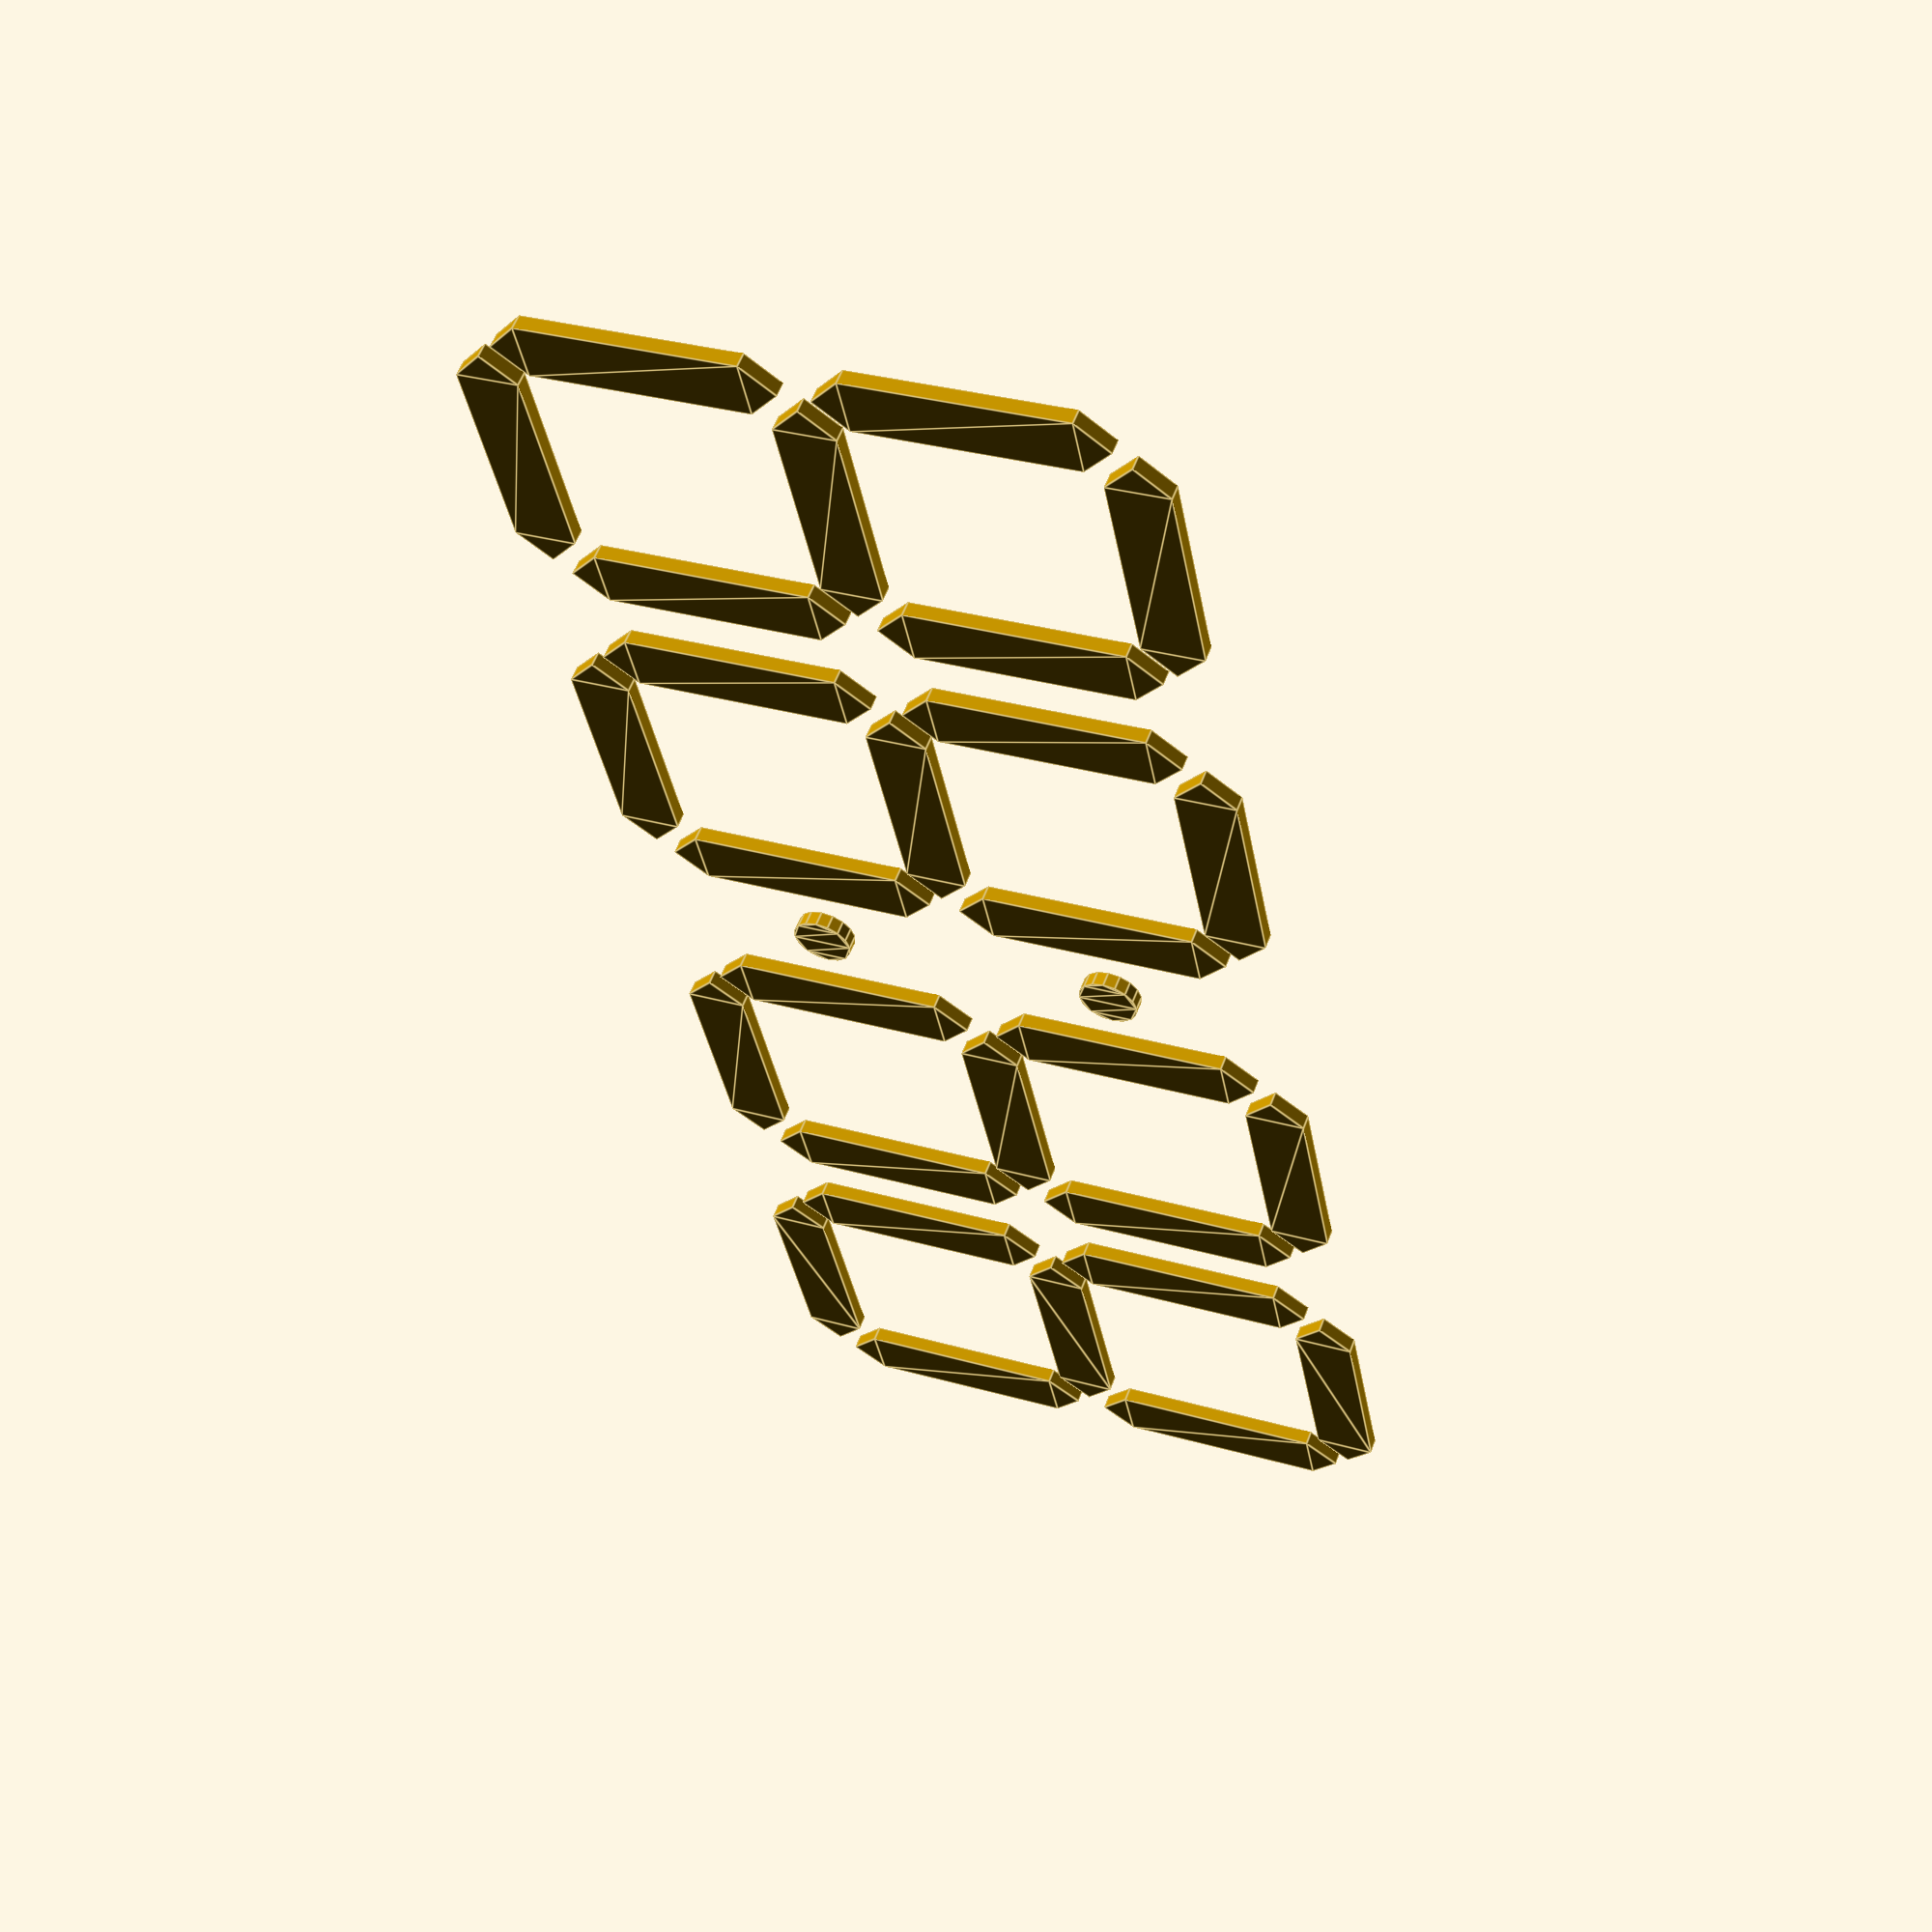
<openscad>

// Module names are of the form poly_<inkscape-path-id>().
// As a result you can associate a polygon in this OpenSCAD program with the
//  corresponding SVG element in the Inkscape document by looking for 
//  the XML element with the attribute id="inkscape-path-id".

// Paths have their own variables so they can be imported and used 
//  in polygon(points) structures in other programs.
// The NN_points is the list of all polygon XY vertices. 
// There may be an NN_paths variable as well. If it exists then it 
//  defines the nested paths. Both must be used in the 
//  polygon(points, paths) variant of the command.

profile_scale = 25.4/90; //made in inkscape in mm

// helper functions to determine the X,Y dimensions of the profiles
function min_x(shape_points) = min([ for (x = shape_points) min(x[0])]);
function max_x(shape_points) = max([ for (x = shape_points) max(x[0])]);
function min_y(shape_points) = min([ for (x = shape_points) min(x[1])]);
function max_y(shape_points) = max([ for (x = shape_points) max(x[1])]);

height = 5;
width = 1.0;


path337_0_points = [[-189.393000,0.000000],[-182.378000,-7.015000],[-133.276000,-7.015000],[-126.261000,0.000000],[-133.276000,7.015000],[-182.379000,7.015000],[-189.393000,0.000000],[-189.393000,0.000000]];

module poly_path337(h, w, res=4)  {
  scale([profile_scale, -profile_scale, 1])
  union()  {
    
      polygon(path337_0_points);
  }
}

path281_0_points = [[-192.901000,3.507000],[-185.886000,10.522000],[-185.886000,59.624000],[-192.901000,66.639000],[-199.916000,59.624000],[-199.916000,10.522000],[-192.901000,3.507000],[-192.901000,3.507000]];

module poly_path281(h, w, res=4)  {
  scale([profile_scale, -profile_scale, 1])
  union()  {
    
      polygon(path281_0_points);
  }
}

path339_0_points = [[-192.901000,3.507000],[-185.886000,10.522000],[-185.886000,59.624000],[-192.901000,66.639000],[-199.916000,59.624000],[-199.916000,10.522000],[-192.901000,3.507000],[-192.901000,3.507000]];

module poly_path339(h, w, res=4)  {
  scale([profile_scale, -profile_scale, 1])
  union()  {
    
      polygon(path339_0_points);
  }
}

path283_0_points = [[-122.755000,3.507000],[-115.740000,10.522000],[-115.740000,59.624000],[-122.755000,66.639000],[-129.770000,59.624000],[-129.770000,10.522000],[-122.755000,3.507000],[-122.755000,3.507000]];

module poly_path283(h, w, res=4)  {
  scale([profile_scale, -profile_scale, 1])
  union()  {
    
      polygon(path283_0_points);
  }
}

path341_0_points = [[-122.755000,3.507000],[-115.740000,10.522000],[-115.740000,59.624000],[-122.755000,66.639000],[-129.770000,59.624000],[-129.770000,10.522000],[-122.755000,3.507000],[-122.755000,3.507000]];

module poly_path341(h, w, res=4)  {
  scale([profile_scale, -profile_scale, 1])
  union()  {
    
      polygon(path341_0_points);
  }
}

path285_0_points = [[-189.393000,70.146000],[-182.378000,63.131000],[-133.276000,63.131000],[-126.261000,70.146000],[-133.276000,77.161000],[-182.379000,77.161000],[-189.393000,70.146000],[-189.393000,70.146000]];

module poly_path285(h, w, res=4)  {
  scale([profile_scale, -profile_scale, 1])
  union()  {
    
      polygon(path285_0_points);
  }
}

path343_0_points = [[-189.393000,70.146000],[-182.378000,63.131000],[-133.276000,63.131000],[-126.261000,70.146000],[-133.276000,77.161000],[-182.379000,77.161000],[-189.393000,70.146000],[-189.393000,70.146000]];

module poly_path343(h, w, res=4)  {
  scale([profile_scale, -profile_scale, 1])
  union()  {
    
      polygon(path343_0_points);
  }
}

path287_0_points = [[-91.189000,-70.146000],[-84.174000,-77.161000],[-35.072000,-77.161000],[-28.057000,-70.146000],[-35.072000,-63.131000],[-84.174000,-63.131000],[-91.189000,-70.146000],[-91.189000,-70.146000]];

module poly_path287(h, w, res=4)  {
  scale([profile_scale, -profile_scale, 1])
  union()  {
    
      polygon(path287_0_points);
  }
}

path345_0_points = [[-91.189000,-70.146000],[-84.174000,-77.161000],[-35.072000,-77.161000],[-28.057000,-70.146000],[-35.072000,-63.131000],[-84.174000,-63.131000],[-91.189000,-70.146000],[-91.189000,-70.146000]];

module poly_path345(h, w, res=4)  {
  scale([profile_scale, -profile_scale, 1])
  union()  {
    
      polygon(path345_0_points);
  }
}

path289_0_points = [[-94.697000,-66.639000],[-87.682000,-59.624000],[-87.682000,-10.522000],[-94.697000,-3.507000],[-101.712000,-10.522000],[-101.712000,-59.624000],[-94.697000,-66.639000],[-94.697000,-66.639000]];

module poly_path289(h, w, res=4)  {
  scale([profile_scale, -profile_scale, 1])
  union()  {
    
      polygon(path289_0_points);
  }
}

path347_0_points = [[-94.697000,-66.639000],[-87.682000,-59.624000],[-87.682000,-10.522000],[-94.697000,-3.507000],[-101.712000,-10.522000],[-101.712000,-59.624000],[-94.697000,-66.639000],[-94.697000,-66.639000]];

module poly_path347(h, w, res=4)  {
  scale([profile_scale, -profile_scale, 1])
  union()  {
    
      polygon(path347_0_points);
  }
}

path291_0_points = [[-24.551000,-66.639000],[-17.536000,-59.624000],[-17.536000,-10.522000],[-24.551000,-3.507000],[-31.566000,-10.522000],[-31.566000,-59.624000],[-24.551000,-66.639000],[-24.551000,-66.639000]];

module poly_path291(h, w, res=4)  {
  scale([profile_scale, -profile_scale, 1])
  union()  {
    
      polygon(path291_0_points);
  }
}

path349_0_points = [[-24.551000,-66.639000],[-17.536000,-59.624000],[-17.536000,-10.522000],[-24.551000,-3.507000],[-31.566000,-10.522000],[-31.566000,-59.624000],[-24.551000,-66.639000],[-24.551000,-66.639000]];

module poly_path349(h, w, res=4)  {
  scale([profile_scale, -profile_scale, 1])
  union()  {
    
      polygon(path349_0_points);
  }
}

path393_0_points = [[126.263000,70.146000],[133.278000,63.131000],[182.380000,63.131000],[189.395000,70.146000],[182.380000,77.161000],[133.278000,77.161000],[126.263000,70.146000],[126.263000,70.146000]];

module poly_path393(h, w, res=4)  {
  scale([profile_scale, -profile_scale, 1])
  union()  {
    
      polygon(path393_0_points);
  }
}

path293_0_points = [[-91.189000,0.000000],[-84.174000,-7.015000],[-35.072000,-7.015000],[-28.057000,0.000000],[-35.072000,7.015000],[-84.174000,7.015000],[-91.189000,0.000000],[-91.189000,0.000000]];

module poly_path293(h, w, res=4)  {
  scale([profile_scale, -profile_scale, 1])
  union()  {
    
      polygon(path293_0_points);
  }
}

path351_0_points = [[-91.189000,0.000000],[-84.174000,-7.015000],[-35.072000,-7.015000],[-28.057000,0.000000],[-35.072000,7.015000],[-84.174000,7.015000],[-91.189000,0.000000],[-91.189000,0.000000]];

module poly_path351(h, w, res=4)  {
  scale([profile_scale, -profile_scale, 1])
  union()  {
    
      polygon(path351_0_points);
  }
}

path295_0_points = [[-94.697000,3.507000],[-87.682000,10.522000],[-87.682000,59.624000],[-94.697000,66.639000],[-101.712000,59.624000],[-101.712000,10.522000],[-94.697000,3.507000],[-94.697000,3.507000]];

module poly_path295(h, w, res=4)  {
  scale([profile_scale, -profile_scale, 1])
  union()  {
    
      polygon(path295_0_points);
  }
}

path353_0_points = [[-94.697000,3.507000],[-87.682000,10.522000],[-87.682000,59.624000],[-94.697000,66.639000],[-101.712000,59.624000],[-101.712000,10.522000],[-94.697000,3.507000],[-94.697000,3.507000]];

module poly_path353(h, w, res=4)  {
  scale([profile_scale, -profile_scale, 1])
  union()  {
    
      polygon(path353_0_points);
  }
}

path297_0_points = [[-24.551000,3.507000],[-17.536000,10.522000],[-17.536000,59.624000],[-24.551000,66.639000],[-31.566000,59.624000],[-31.566000,10.522000],[-24.551000,3.507000],[-24.551000,3.507000]];

module poly_path297(h, w, res=4)  {
  scale([profile_scale, -profile_scale, 1])
  union()  {
    
      polygon(path297_0_points);
  }
}

path355_0_points = [[-24.551000,3.507000],[-17.536000,10.522000],[-17.536000,59.624000],[-24.551000,66.639000],[-31.566000,59.624000],[-31.566000,10.522000],[-24.551000,3.507000],[-24.551000,3.507000]];

module poly_path355(h, w, res=4)  {
  scale([profile_scale, -profile_scale, 1])
  union()  {
    
      polygon(path355_0_points);
  }
}

path299_0_points = [[-91.189000,70.146000],[-84.174000,63.131000],[-35.072000,63.131000],[-28.057000,70.146000],[-35.072000,77.161000],[-84.174000,77.161000],[-91.189000,70.146000],[-91.189000,70.146000]];

module poly_path299(h, w, res=4)  {
  scale([profile_scale, -profile_scale, 1])
  union()  {
    
      polygon(path299_0_points);
  }
}

path357_0_points = [[-91.189000,70.146000],[-84.174000,63.131000],[-35.072000,63.131000],[-28.057000,70.146000],[-35.072000,77.161000],[-84.174000,77.161000],[-91.189000,70.146000],[-91.189000,70.146000]];

module poly_path357(h, w, res=4)  {
  scale([profile_scale, -profile_scale, 1])
  union()  {
    
      polygon(path357_0_points);
  }
}

path301_0_points = [[28.058000,-70.146000],[35.073000,-77.161000],[84.175000,-77.161000],[91.190000,-70.146000],[84.175000,-63.131000],[35.073000,-63.131000],[28.058000,-70.146000],[28.058000,-70.146000]];

module poly_path301(h, w, res=4)  {
  scale([profile_scale, -profile_scale, 1])
  union()  {
    
      polygon(path301_0_points);
  }
}

path387_0_points = [[126.263000,0.000000],[133.278000,-7.015000],[182.380000,-7.015000],[189.395000,0.000000],[182.380000,7.015000],[133.278000,7.015000],[126.263000,0.000000],[126.263000,0.000000]];

module poly_path387(h, w, res=4)  {
  scale([profile_scale, -profile_scale, 1])
  union()  {
    
      polygon(path387_0_points);
  }
}

path359_0_points = [[6.856000,-35.073000],[6.311000,-32.377875],[4.824750,-30.177000],[2.620375,-28.693125],[-0.079000,-28.149000],[-2.778375,-28.693125],[-4.982750,-30.177000],[-6.469000,-32.377875],[-7.014000,-35.073000],[-6.469000,-37.768125],[-4.982750,-39.969000],[-2.778375,-41.452875],[-0.079000,-41.997000],[2.620375,-41.452875],[4.824750,-39.969000],[6.311000,-37.768125],[6.856000,-35.073000],[6.856000,-35.073000]];

module poly_path359(h, w, res=4)  {
  scale([profile_scale, -profile_scale, 1])
  union()  {
    
      polygon(path359_0_points);
  }
}

path303_0_points = [[24.551000,-66.639000],[31.566000,-59.624000],[31.566000,-10.522000],[24.551000,-3.507000],[17.536000,-10.522000],[17.536000,-59.624000],[24.551000,-66.639000],[24.551000,-66.639000]];

module poly_path303(h, w, res=4)  {
  scale([profile_scale, -profile_scale, 1])
  union()  {
    
      polygon(path303_0_points);
  }
}

path361_0_points = [[6.856000,35.072000],[6.311000,37.767125],[4.824750,39.968000],[2.620375,41.451875],[-0.079000,41.996000],[-2.778375,41.451875],[-4.982750,39.968000],[-6.469000,37.767125],[-7.014000,35.072000],[-6.469000,32.376875],[-4.982750,30.176000],[-2.778375,28.692125],[-0.079000,28.148000],[2.620375,28.692125],[4.824750,30.176000],[6.311000,32.376875],[6.856000,35.072000],[6.856000,35.072000]];

module poly_path361(h, w, res=4)  {
  scale([profile_scale, -profile_scale, 1])
  union()  {
    
      polygon(path361_0_points);
  }
}

path305_0_points = [[94.697000,-66.639000],[101.712000,-59.624000],[101.712000,-10.522000],[94.697000,-3.507000],[87.682000,-10.522000],[87.682000,-59.624000],[94.697000,-66.639000],[94.697000,-66.639000]];

module poly_path305(h, w, res=4)  {
  scale([profile_scale, -profile_scale, 1])
  union()  {
    
      polygon(path305_0_points);
  }
}

path363_0_points = [[6.856000,-35.073000],[6.311000,-32.377875],[4.824750,-30.177000],[2.620375,-28.693125],[-0.079000,-28.149000],[-2.778375,-28.693125],[-4.982750,-30.177000],[-6.469000,-32.377875],[-7.014000,-35.073000],[-6.469000,-37.768125],[-4.982750,-39.969000],[-2.778375,-41.452875],[-0.079000,-41.997000],[2.620375,-41.452875],[4.824750,-39.969000],[6.311000,-37.768125],[6.856000,-35.073000],[6.856000,-35.073000]];

module poly_path363(h, w, res=4)  {
  scale([profile_scale, -profile_scale, 1])
  union()  {
    
      polygon(path363_0_points);
  }
}

path307_0_points = [[28.058000,0.000000],[35.073000,-7.015000],[84.175000,-7.015000],[91.190000,0.000000],[84.175000,7.015000],[35.073000,7.015000],[28.058000,0.000000],[28.058000,0.000000]];

module poly_path307(h, w, res=4)  {
  scale([profile_scale, -profile_scale, 1])
  union()  {
    
      polygon(path307_0_points);
  }
}

path365_0_points = [[6.856000,35.072000],[6.311000,37.767125],[4.824750,39.968000],[2.620375,41.451875],[-0.079000,41.996000],[-2.778375,41.451875],[-4.982750,39.968000],[-6.469000,37.767125],[-7.014000,35.072000],[-6.469000,32.376875],[-4.982750,30.176000],[-2.778375,28.692125],[-0.079000,28.148000],[2.620375,28.692125],[4.824750,30.176000],[6.311000,32.376875],[6.856000,35.072000],[6.856000,35.072000]];

module poly_path365(h, w, res=4)  {
  scale([profile_scale, -profile_scale, 1])
  union()  {
    
      polygon(path365_0_points);
  }
}

path309_0_points = [[24.551000,3.507000],[31.566000,10.522000],[31.566000,59.624000],[24.551000,66.639000],[17.536000,59.624000],[17.536000,10.522000],[24.551000,3.507000],[24.551000,3.507000]];

module poly_path309(h, w, res=4)  {
  scale([profile_scale, -profile_scale, 1])
  union()  {
    
      polygon(path309_0_points);
  }
}

path367_0_points = [[28.058000,-70.146000],[35.073000,-77.161000],[84.175000,-77.161000],[91.190000,-70.146000],[84.175000,-63.131000],[35.073000,-63.131000],[28.058000,-70.146000],[28.058000,-70.146000]];

module poly_path367(h, w, res=4)  {
  scale([profile_scale, -profile_scale, 1])
  union()  {
    
      polygon(path367_0_points);
  }
}

path311_0_points = [[94.697000,3.507000],[101.712000,10.522000],[101.712000,59.624000],[94.697000,66.639000],[87.682000,59.624000],[87.682000,10.522000],[94.697000,3.507000],[94.697000,3.507000]];

module poly_path311(h, w, res=4)  {
  scale([profile_scale, -profile_scale, 1])
  union()  {
    
      polygon(path311_0_points);
  }
}

path369_0_points = [[24.551000,-66.639000],[31.566000,-59.624000],[31.566000,-10.522000],[24.551000,-3.507000],[17.536000,-10.522000],[17.536000,-59.624000],[24.551000,-66.639000],[24.551000,-66.639000]];

module poly_path369(h, w, res=4)  {
  scale([profile_scale, -profile_scale, 1])
  union()  {
    
      polygon(path369_0_points);
  }
}

path313_0_points = [[28.058000,70.146000],[35.073000,63.131000],[84.175000,63.131000],[91.190000,70.146000],[84.175000,77.161000],[35.073000,77.161000],[28.058000,70.146000],[28.058000,70.146000]];

module poly_path313(h, w, res=4)  {
  scale([profile_scale, -profile_scale, 1])
  union()  {
    
      polygon(path313_0_points);
  }
}

path371_0_points = [[94.697000,-66.639000],[101.712000,-59.624000],[101.712000,-10.522000],[94.697000,-3.507000],[87.682000,-10.522000],[87.682000,-59.624000],[94.697000,-66.639000],[94.697000,-66.639000]];

module poly_path371(h, w, res=4)  {
  scale([profile_scale, -profile_scale, 1])
  union()  {
    
      polygon(path371_0_points);
  }
}

path315_0_points = [[126.263000,-70.146000],[133.278000,-77.161000],[182.380000,-77.161000],[189.395000,-70.146000],[182.380000,-63.131000],[133.278000,-63.131000],[126.263000,-70.146000],[126.263000,-70.146000]];

module poly_path315(h, w, res=4)  {
  scale([profile_scale, -profile_scale, 1])
  union()  {
    
      polygon(path315_0_points);
  }
}

path373_0_points = [[28.058000,0.000000],[35.073000,-7.015000],[84.175000,-7.015000],[91.190000,0.000000],[84.175000,7.015000],[35.073000,7.015000],[28.058000,0.000000],[28.058000,0.000000]];

module poly_path373(h, w, res=4)  {
  scale([profile_scale, -profile_scale, 1])
  union()  {
    
      polygon(path373_0_points);
  }
}

path317_0_points = [[122.755000,-66.639000],[129.770000,-59.624000],[129.770000,-10.522000],[122.755000,-3.507000],[115.740000,-10.522000],[115.740000,-59.624000],[122.755000,-66.639000],[122.755000,-66.639000]];

module poly_path317(h, w, res=4)  {
  scale([profile_scale, -profile_scale, 1])
  union()  {
    
      polygon(path317_0_points);
  }
}

path375_0_points = [[24.551000,3.507000],[31.566000,10.522000],[31.566000,59.624000],[24.551000,66.639000],[17.536000,59.624000],[17.536000,10.522000],[24.551000,3.507000],[24.551000,3.507000]];

module poly_path375(h, w, res=4)  {
  scale([profile_scale, -profile_scale, 1])
  union()  {
    
      polygon(path375_0_points);
  }
}

path319_0_points = [[192.901000,-66.639000],[199.916000,-59.624000],[199.916000,-10.522000],[192.901000,-3.507000],[185.886000,-10.522000],[185.886000,-59.624000],[192.901000,-66.639000],[192.901000,-66.639000]];

module poly_path319(h, w, res=4)  {
  scale([profile_scale, -profile_scale, 1])
  union()  {
    
      polygon(path319_0_points);
  }
}

path377_0_points = [[94.697000,3.507000],[101.712000,10.522000],[101.712000,59.624000],[94.697000,66.639000],[87.682000,59.624000],[87.682000,10.522000],[94.697000,3.507000],[94.697000,3.507000]];

module poly_path377(h, w, res=4)  {
  scale([profile_scale, -profile_scale, 1])
  union()  {
    
      polygon(path377_0_points);
  }
}

path321_0_points = [[126.263000,0.000000],[133.278000,-7.015000],[182.380000,-7.015000],[189.395000,0.000000],[182.380000,7.015000],[133.278000,7.015000],[126.263000,0.000000],[126.263000,0.000000]];

module poly_path321(h, w, res=4)  {
  scale([profile_scale, -profile_scale, 1])
  union()  {
    
      polygon(path321_0_points);
  }
}

path379_0_points = [[28.058000,70.146000],[35.073000,63.131000],[84.175000,63.131000],[91.190000,70.146000],[84.175000,77.161000],[35.073000,77.161000],[28.058000,70.146000],[28.058000,70.146000]];

module poly_path379(h, w, res=4)  {
  scale([profile_scale, -profile_scale, 1])
  union()  {
    
      polygon(path379_0_points);
  }
}

path323_0_points = [[122.755000,3.507000],[129.770000,10.522000],[129.770000,59.624000],[122.755000,66.639000],[115.740000,59.624000],[115.740000,10.522000],[122.755000,3.507000],[122.755000,3.507000]];

module poly_path323(h, w, res=4)  {
  scale([profile_scale, -profile_scale, 1])
  union()  {
    
      polygon(path323_0_points);
  }
}

path381_0_points = [[126.263000,-70.146000],[133.278000,-77.161000],[182.380000,-77.161000],[189.395000,-70.146000],[182.380000,-63.131000],[133.278000,-63.131000],[126.263000,-70.146000],[126.263000,-70.146000]];

module poly_path381(h, w, res=4)  {
  scale([profile_scale, -profile_scale, 1])
  union()  {
    
      polygon(path381_0_points);
  }
}

path325_0_points = [[192.901000,3.507000],[199.916000,10.522000],[199.916000,59.624000],[192.901000,66.639000],[185.886000,59.624000],[185.886000,10.522000],[192.901000,3.507000],[192.901000,3.507000]];

module poly_path325(h, w, res=4)  {
  scale([profile_scale, -profile_scale, 1])
  union()  {
    
      polygon(path325_0_points);
  }
}

path391_0_points = [[192.901000,3.507000],[199.916000,10.522000],[199.916000,59.624000],[192.901000,66.639000],[185.886000,59.624000],[185.886000,10.522000],[192.901000,3.507000],[192.901000,3.507000]];

module poly_path391(h, w, res=4)  {
  scale([profile_scale, -profile_scale, 1])
  union()  {
    
      polygon(path391_0_points);
  }
}

path383_0_points = [[122.755000,-66.639000],[129.770000,-59.624000],[129.770000,-10.522000],[122.755000,-3.507000],[115.740000,-10.522000],[115.740000,-59.624000],[122.755000,-66.639000],[122.755000,-66.639000]];

module poly_path383(h, w, res=4)  {
  scale([profile_scale, -profile_scale, 1])
  union()  {
    
      polygon(path383_0_points);
  }
}

path327_0_points = [[126.263000,70.146000],[133.278000,63.131000],[182.380000,63.131000],[189.395000,70.146000],[182.380000,77.161000],[133.278000,77.161000],[126.263000,70.146000],[126.263000,70.146000]];

module poly_path327(h, w, res=4)  {
  scale([profile_scale, -profile_scale, 1])
  union()  {
    
      polygon(path327_0_points);
  }
}

path389_0_points = [[122.755000,3.507000],[129.770000,10.522000],[129.770000,59.624000],[122.755000,66.639000],[115.740000,59.624000],[115.740000,10.522000],[122.755000,3.507000],[122.755000,3.507000]];

module poly_path389(h, w, res=4)  {
  scale([profile_scale, -profile_scale, 1])
  union()  {
    
      polygon(path389_0_points);
  }
}

path273_0_points = [[-189.393000,-70.146000],[-182.378000,-77.161000],[-133.276000,-77.161000],[-126.261000,-70.146000],[-133.276000,-63.131000],[-182.379000,-63.131000],[-189.393000,-70.146000],[-189.393000,-70.146000]];

module poly_path273(h, w, res=4)  {
  scale([profile_scale, -profile_scale, 1])
  union()  {
    
      polygon(path273_0_points);
  }
}

path275_0_points = [[-192.901000,-66.639000],[-185.886000,-59.624000],[-185.886000,-10.522000],[-192.901000,-3.507000],[-199.916000,-10.522000],[-199.916000,-59.624000],[-192.901000,-66.639000],[-192.901000,-66.639000]];

module poly_path275(h, w, res=4)  {
  scale([profile_scale, -profile_scale, 1])
  union()  {
    
      polygon(path275_0_points);
  }
}

path331_0_points = [[-189.393000,-70.146000],[-182.378000,-77.161000],[-133.276000,-77.161000],[-126.261000,-70.146000],[-133.276000,-63.131000],[-182.379000,-63.131000],[-189.393000,-70.146000],[-189.393000,-70.146000]];

module poly_path331(h, w, res=4)  {
  scale([profile_scale, -profile_scale, 1])
  union()  {
    
      polygon(path331_0_points);
  }
}

path277_0_points = [[-122.755000,-66.639000],[-115.740000,-59.624000],[-115.740000,-10.522000],[-122.755000,-3.507000],[-129.770000,-10.522000],[-129.770000,-59.624000],[-122.755000,-66.639000],[-122.755000,-66.639000]];

module poly_path277(h, w, res=4)  {
  scale([profile_scale, -profile_scale, 1])
  union()  {
    
      polygon(path277_0_points);
  }
}

path333_0_points = [[-192.901000,-66.639000],[-185.886000,-59.624000],[-185.886000,-10.522000],[-192.901000,-3.507000],[-199.916000,-10.522000],[-199.916000,-59.624000],[-192.901000,-66.639000],[-192.901000,-66.639000]];

module poly_path333(h, w, res=4)  {
  scale([profile_scale, -profile_scale, 1])
  union()  {
    
      polygon(path333_0_points);
  }
}

path385_0_points = [[192.901000,-66.639000],[199.916000,-59.624000],[199.916000,-10.522000],[192.901000,-3.507000],[185.886000,-10.522000],[185.886000,-59.624000],[192.901000,-66.639000],[192.901000,-66.639000]];

module poly_path385(h, w, res=4)  {
  scale([profile_scale, -profile_scale, 1])
  union()  {
    
      polygon(path385_0_points);
  }
}

path279_0_points = [[-189.393000,0.000000],[-182.378000,-7.015000],[-133.276000,-7.015000],[-126.261000,0.000000],[-133.276000,7.015000],[-182.379000,7.015000],[-189.393000,0.000000],[-189.393000,0.000000]];

module poly_path279(h, w, res=4)  {
  scale([profile_scale, -profile_scale, 1])
  union()  {
    
      polygon(path279_0_points);
  }
}

path335_0_points = [[-122.755000,-66.639000],[-115.740000,-59.624000],[-115.740000,-10.522000],[-122.755000,-3.507000],[-129.770000,-10.522000],[-129.770000,-59.624000],[-122.755000,-66.639000],[-122.755000,-66.639000]];

module poly_path335(h, w, res=4)  {
  scale([profile_scale, -profile_scale, 1])
  union()  {
    
      polygon(path335_0_points);
  }
}

module all_numbers(h=0, w=1, res=4) {
	union()  {
		poly_path337(h, w);
		poly_path281(h, w);
		poly_path339(h, w);
		poly_path283(h, w);
		poly_path341(h, w);
		poly_path285(h, w);
		poly_path343(h, w);
		poly_path287(h, w);
		poly_path345(h, w);
		poly_path289(h, w);
		poly_path347(h, w);
		poly_path291(h, w);
		poly_path349(h, w);
		poly_path393(h, w);
		poly_path293(h, w);
		poly_path351(h, w);
		poly_path295(h, w);
		poly_path353(h, w);
		poly_path297(h, w);
		poly_path355(h, w);
		poly_path299(h, w);
		poly_path357(h, w);
		poly_path301(h, w);
		poly_path387(h, w);
		poly_path359(h, w);
		poly_path303(h, w);
		poly_path361(h, w);
		poly_path305(h, w);
		poly_path363(h, w);
		poly_path307(h, w);
		poly_path365(h, w);
		poly_path309(h, w);
		poly_path367(h, w);
		poly_path311(h, w);
		poly_path369(h, w);
		poly_path313(h, w);
		poly_path371(h, w);
		poly_path315(h, w);
		poly_path373(h, w);
		poly_path317(h, w);
		poly_path375(h, w);
		poly_path319(h, w);
		poly_path377(h, w);
		poly_path321(h, w);
		poly_path379(h, w);
		poly_path323(h, w);
		poly_path381(h, w);
		poly_path325(h, w);
		poly_path391(h, w);
		poly_path383(h, w);
		poly_path327(h, w);
		poly_path389(h, w);
		poly_path273(h, w);
		poly_path275(h, w);
		poly_path331(h, w);
		poly_path277(h, w);
		poly_path333(h, w);
		poly_path385(h, w);
		poly_path279(h, w);
		poly_path335(h, w);
	}

}

// The shapes
poly_path337(height, width);
poly_path281(height, width);
poly_path339(height, width);
poly_path283(height, width);
poly_path341(height, width);
poly_path285(height, width);
poly_path343(height, width);
poly_path287(height, width);
poly_path345(height, width);
poly_path289(height, width);
poly_path347(height, width);
poly_path291(height, width);
poly_path349(height, width);
poly_path393(height, width);
poly_path293(height, width);
poly_path351(height, width);
poly_path295(height, width);
poly_path353(height, width);
poly_path297(height, width);
poly_path355(height, width);
poly_path299(height, width);
poly_path357(height, width);
poly_path301(height, width);
poly_path387(height, width);
poly_path359(height, width);
poly_path303(height, width);
poly_path361(height, width);
poly_path305(height, width);
poly_path363(height, width);
poly_path307(height, width);
poly_path365(height, width);
poly_path309(height, width);
poly_path367(height, width);
poly_path311(height, width);
poly_path369(height, width);
poly_path313(height, width);
poly_path371(height, width);
poly_path315(height, width);
poly_path373(height, width);
poly_path317(height, width);
poly_path375(height, width);
poly_path319(height, width);
poly_path377(height, width);
poly_path321(height, width);
poly_path379(height, width);
poly_path323(height, width);
poly_path381(height, width);
poly_path325(height, width);
poly_path391(height, width);
poly_path383(height, width);
poly_path327(height, width);
poly_path389(height, width);
poly_path273(height, width);
poly_path275(height, width);
poly_path331(height, width);
poly_path277(height, width);
poly_path333(height, width);
poly_path385(height, width);
poly_path279(height, width);
poly_path335(height, width);

</openscad>
<views>
elev=302.2 azim=280.5 roll=200.6 proj=p view=edges
</views>
